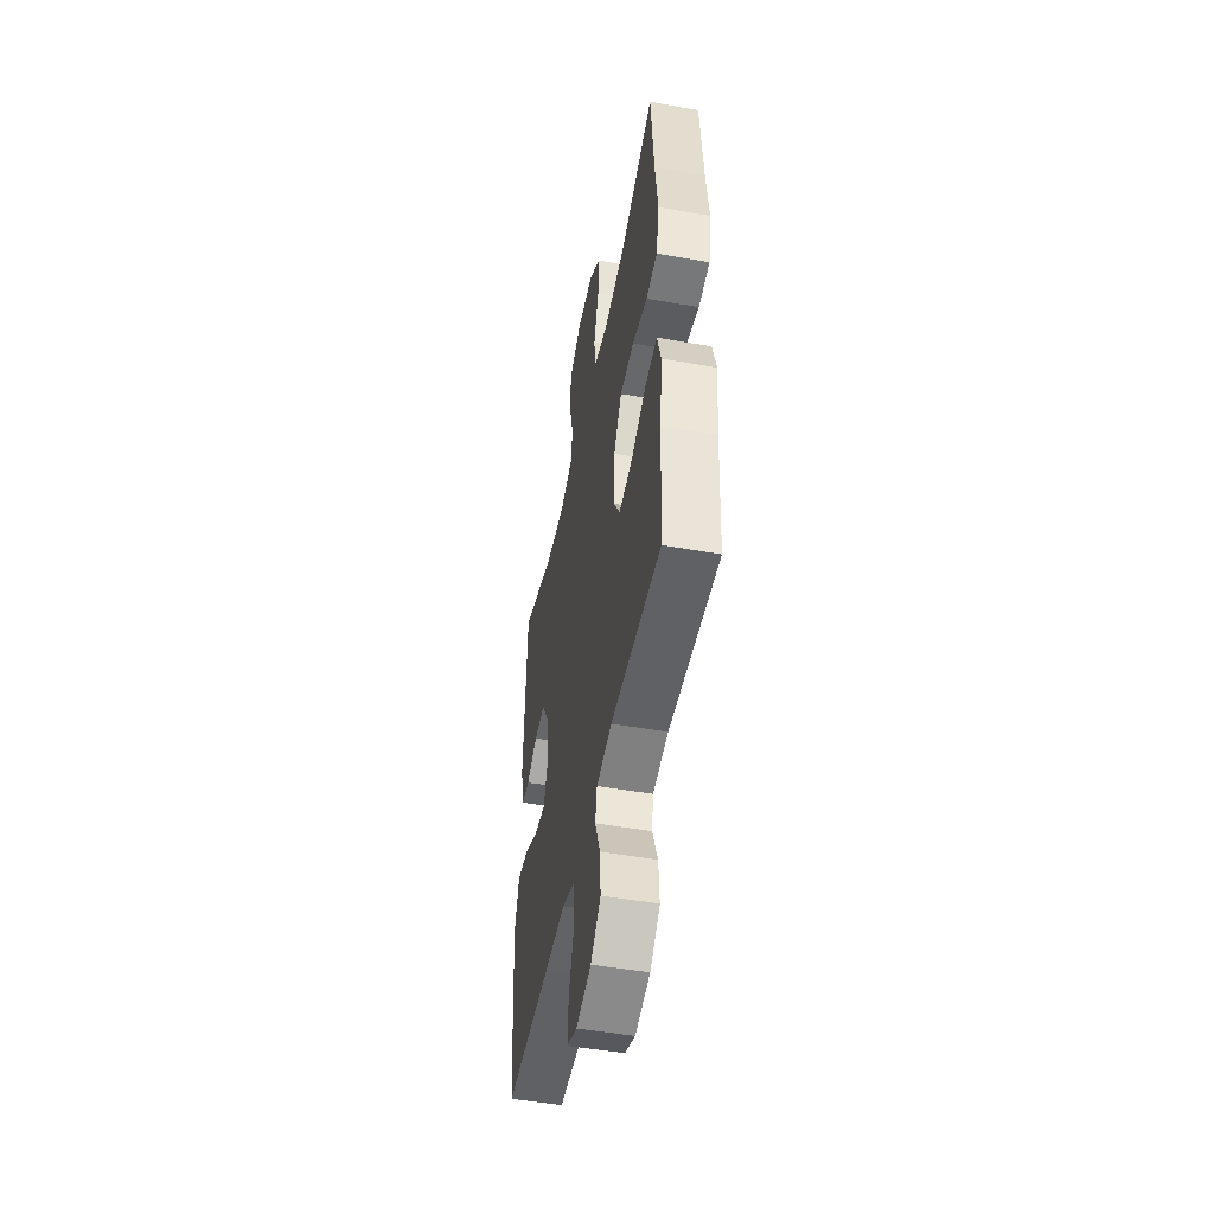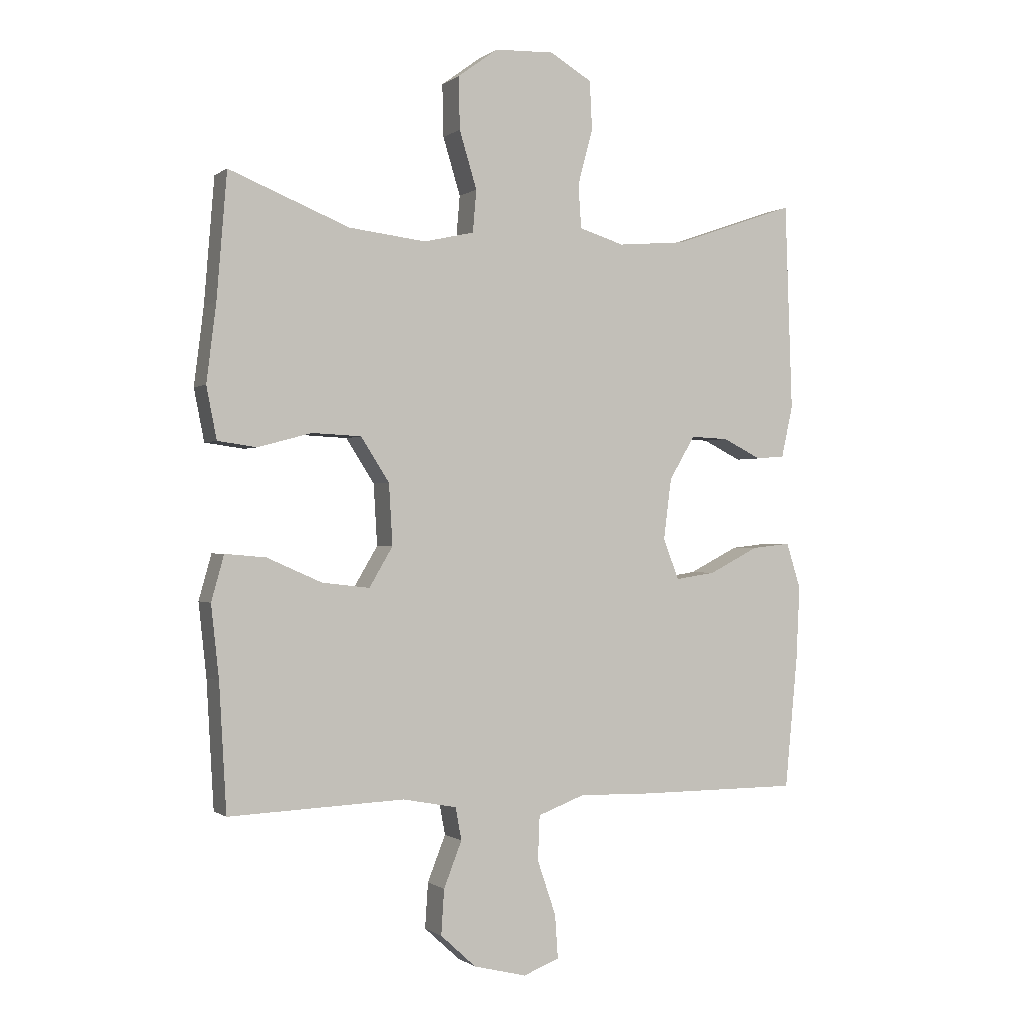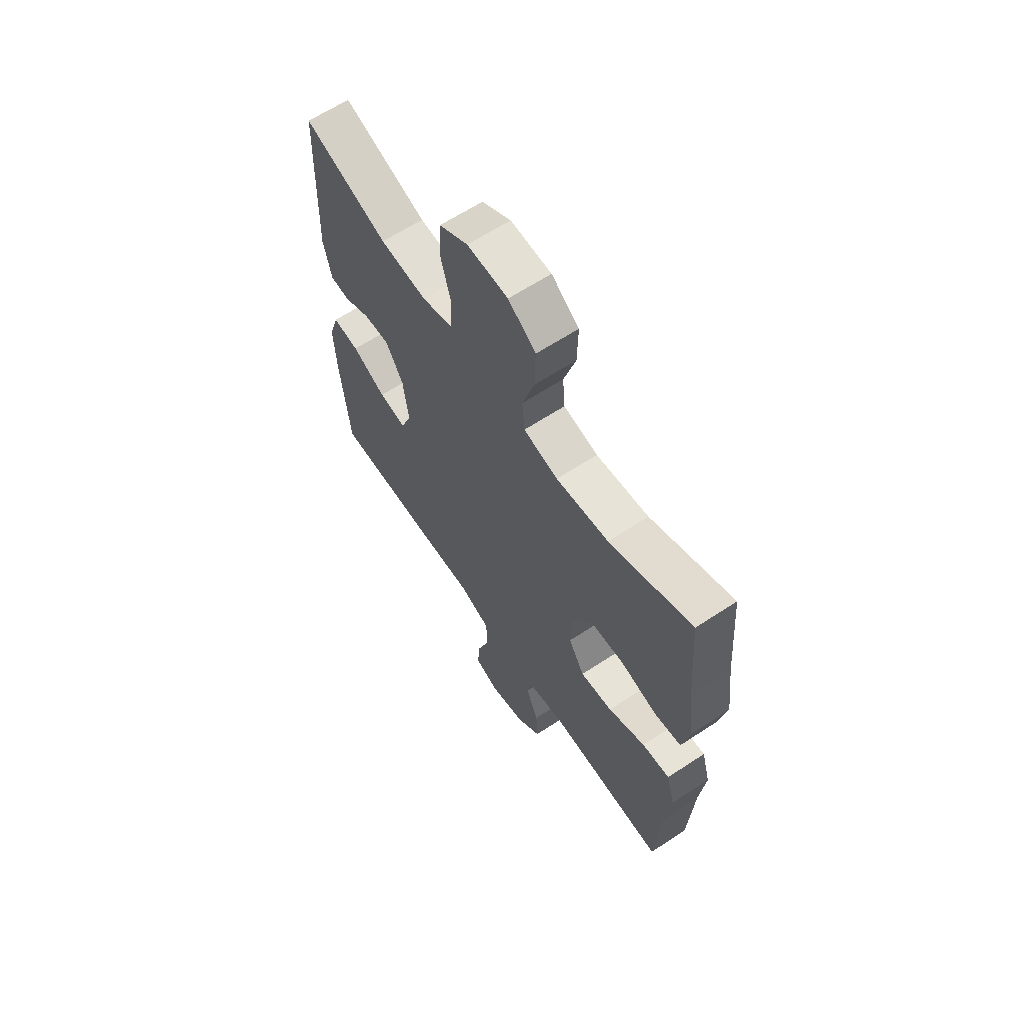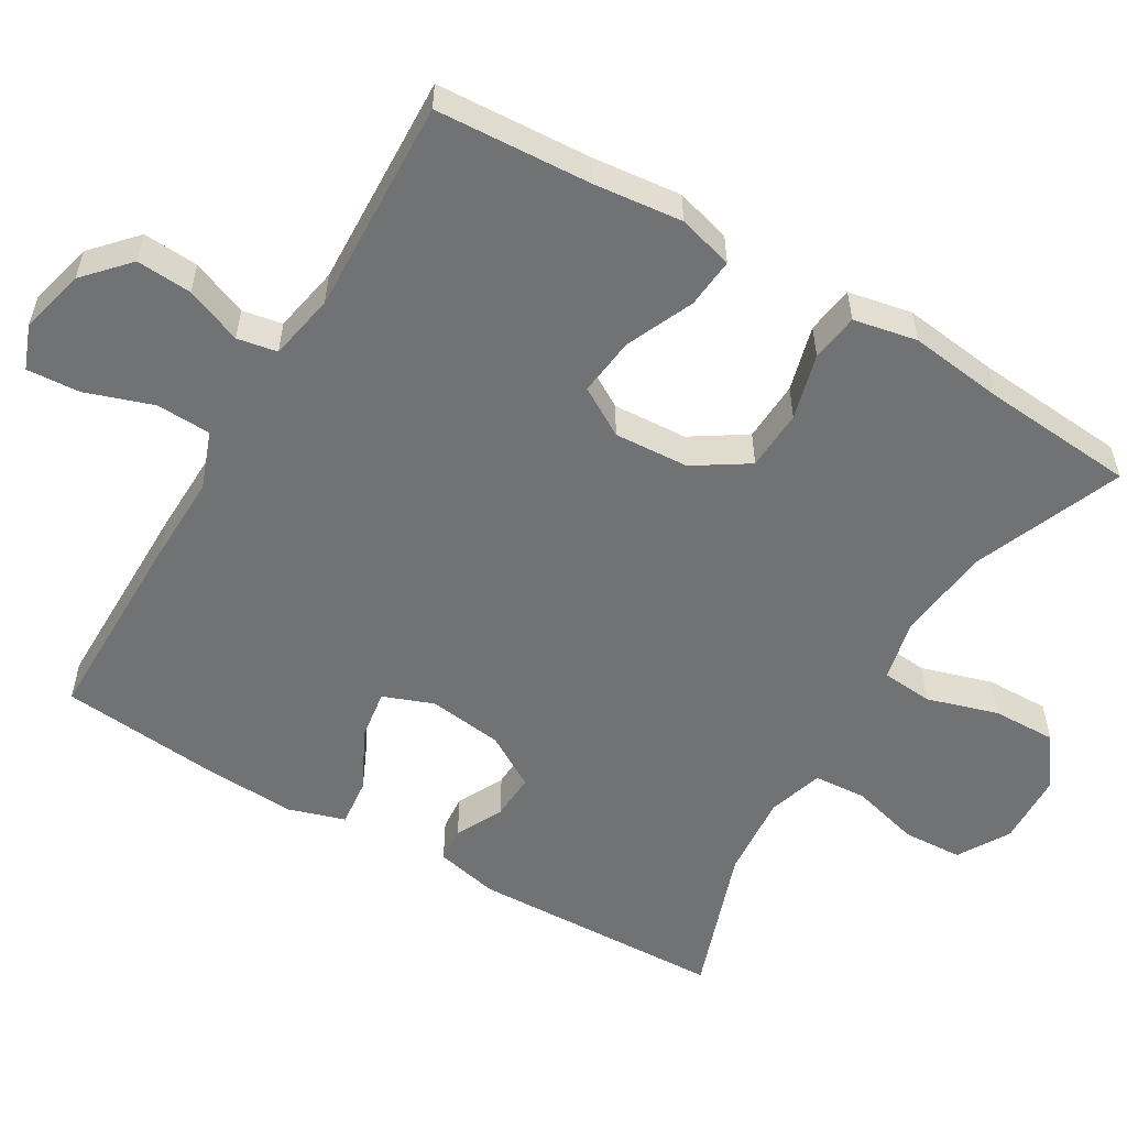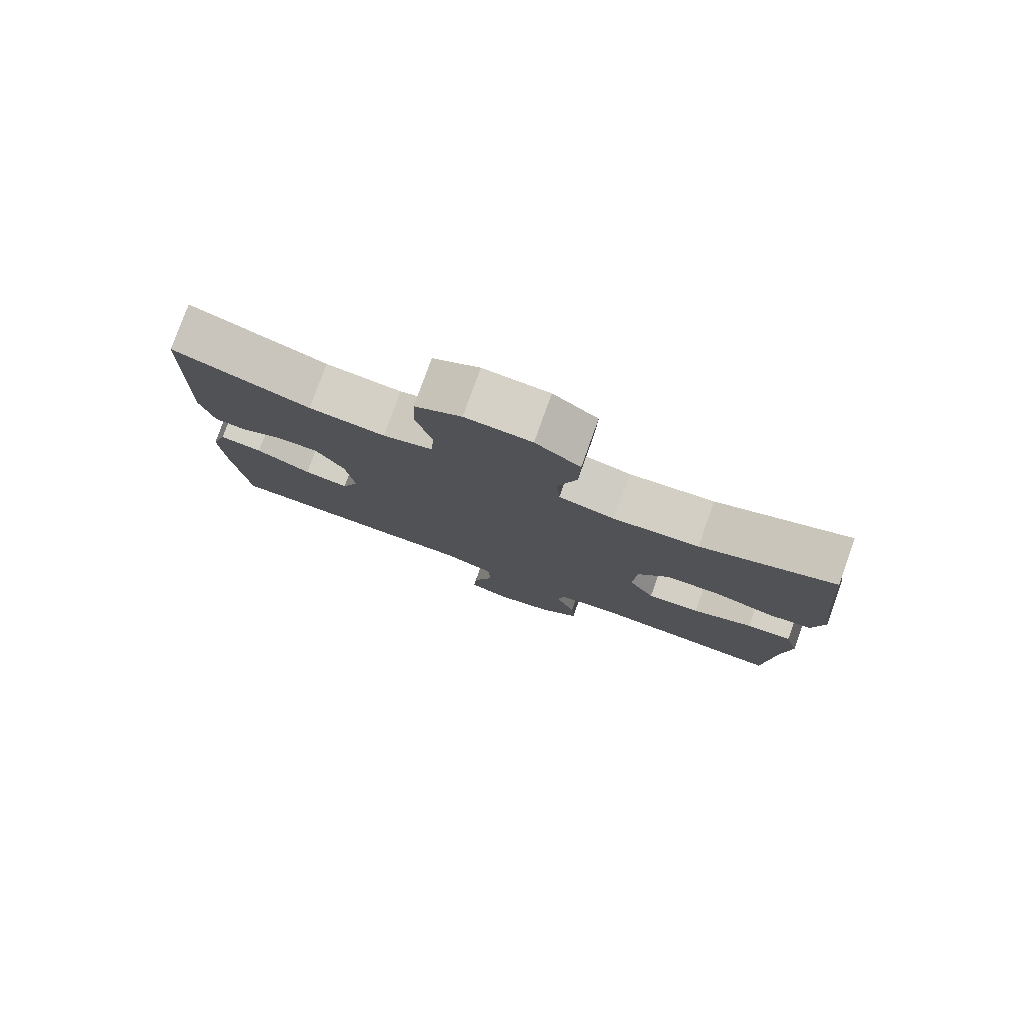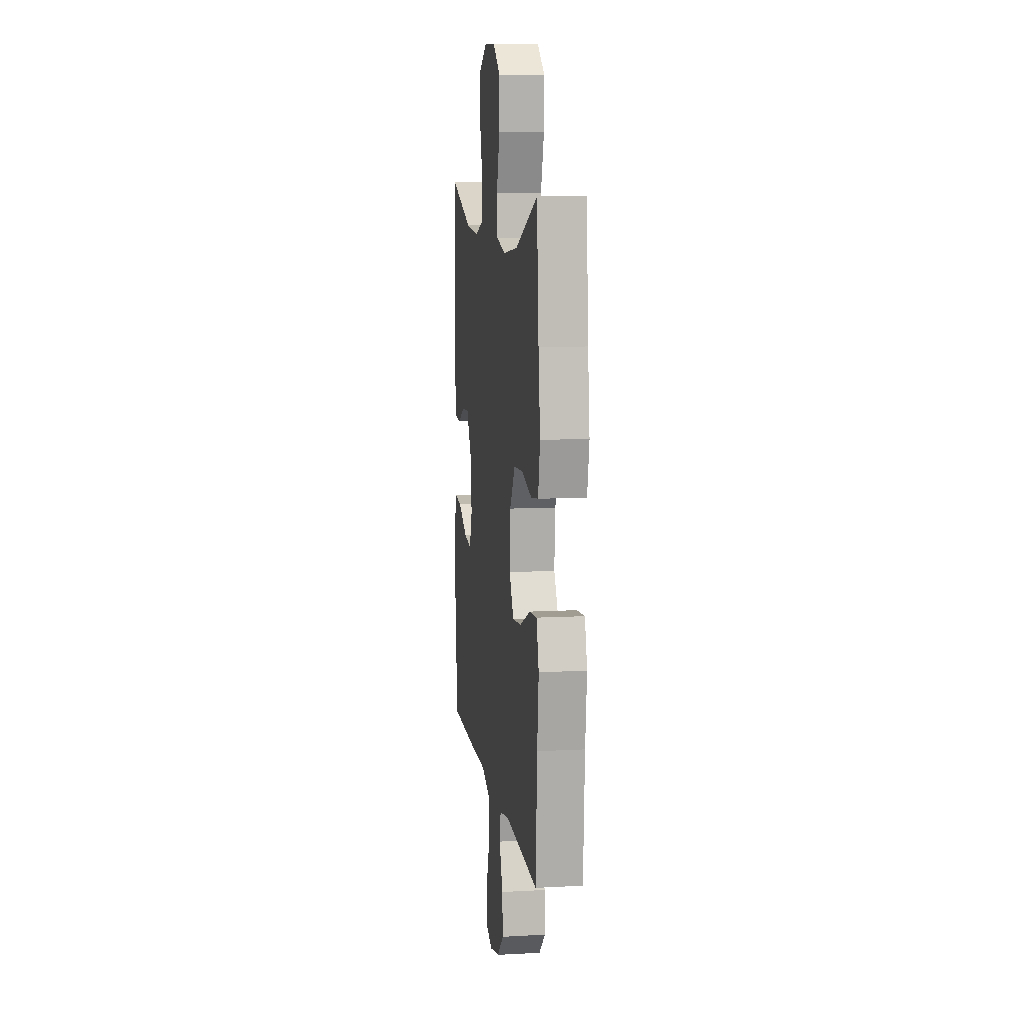
<metadata>
{"format":"obj","ext":"obj","renderer":"f3d","projection":"perspective","resolution":1024,"background":"white","views":[{"elev":-49.5,"azim":-101.1,"up":"+Z"},{"elev":-0.5,"azim":-24.0,"up":"+Z"},{"elev":63.8,"azim":-123.6,"up":"+Z"},{"elev":-55.4,"azim":-120.6,"up":"+Y"},{"elev":79.5,"azim":-160.2,"up":"+Z"},{"elev":9.8,"azim":-98.0,"up":"+Z"}]}
</metadata>
<code>
v 0.5 0.07 -0.5
v 0.23 0.07 -0.5
v 0.109 0.07 -0.497
v 0.031 0.07 -0.526
v 0.028 0.07 -0.6
v 0.059 0.07 -0.691
v 0.064 0.07 -0.763
v 0.004 0.07 -0.786
v -0.084 0.07 -0.764
v -0.143 0.07 -0.71
v -0.138 0.07 -0.635
v -0.108 0.07 -0.559
v -0.118 0.07 -0.505
v -0.208 0.07 -0.488
v -0.5 0.07 -0.5
v -0.512 0.07 -0.29
v -0.525 0.07 -0.17
v -0.504 0.07 -0.095
v -0.436 0.07 -0.101
v -0.345 0.07 -0.141
v -0.266 0.07 -0.15
v -0.227 0.07 -0.084
v -0.233 0.07 0.017
v -0.28 0.07 0.09
v -0.362 0.07 0.094
v -0.451 0.07 0.07
v -0.516 0.07 0.079
v -0.533 0.07 0.165
v -0.517 0.07 0.293
v -0.5 0.07 0.5
v -0.3 0.07 0.42
v -0.172 0.07 0.405
v -0.088 0.07 0.424
v -0.082 0.07 0.494
v -0.111 0.07 0.589
v -0.113 0.07 0.676
v -0.046 0.07 0.725
v 0.053 0.07 0.729
v 0.123 0.07 0.688
v 0.127 0.07 0.607
v 0.102 0.07 0.514
v 0.107 0.07 0.442
v 0.182 0.07 0.419
v 0.296 0.07 0.429
v 0.5 0.07 0.5
v 0.512 0.07 0.155
v 0.493 0.07 0.069
v 0.445 0.07 0.065
v 0.381 0.07 0.097
v 0.318 0.07 0.1
v 0.275 0.07 0.028
v 0.262 0.07 -0.073
v 0.288 0.07 -0.141
v 0.355 0.07 -0.131
v 0.438 0.07 -0.089
v 0.503 0.07 -0.082
v 0.527 0.07 -0.158
v 0.521 0.07 -0.282
v 0.5 0 -0.5
v 0.23 0 -0.5
v 0.109 0 -0.497
v 0.031 0 -0.526
v 0.028 0 -0.6
v 0.059 0 -0.691
v 0.064 0 -0.763
v 0.004 0 -0.786
v -0.084 0 -0.764
v -0.143 0 -0.71
v -0.138 0 -0.635
v -0.108 0 -0.559
v -0.118 0 -0.505
v -0.208 0 -0.488
v -0.5 0 -0.5
v -0.512 0 -0.29
v -0.525 0 -0.17
v -0.504 0 -0.095
v -0.436 0 -0.101
v -0.345 0 -0.141
v -0.266 0 -0.15
v -0.227 0 -0.084
v -0.233 0 0.017
v -0.28 0 0.09
v -0.362 0 0.094
v -0.451 0 0.07
v -0.516 0 0.079
v -0.533 0 0.165
v -0.517 0 0.293
v -0.5 0 0.5
v -0.3 0 0.42
v -0.172 0 0.405
v -0.088 0 0.424
v -0.082 0 0.494
v -0.111 0 0.589
v -0.113 0 0.676
v -0.046 0 0.725
v 0.053 0 0.729
v 0.123 0 0.688
v 0.127 0 0.607
v 0.102 0 0.514
v 0.107 0 0.442
v 0.182 0 0.419
v 0.296 0 0.429
v 0.5 0 0.5
v 0.512 0 0.155
v 0.493 0 0.069
v 0.445 0 0.065
v 0.381 0 0.097
v 0.318 0 0.1
v 0.275 0 0.028
v 0.262 0 -0.073
v 0.288 0 -0.141
v 0.355 0 -0.131
v 0.438 0 -0.089
v 0.503 0 -0.082
v 0.527 0 -0.158
v 0.521 0 -0.282
f 54 55 56 57
f 53 54 57 58
f 46 47 48 49
f 44 45 46 49
f 43 44 49 50
f 42 43 50 51
f 38 39 40 41
f 38 41 42
f 37 38 42
f 34 35 36 37
f 33 34 37 42
f 32 33 42 51
f 29 30 31
f 25 26 27 28
f 24 25 28 29
f 17 18 19 20
f 16 17 20 21
f 14 15 16 21
f 13 14 21 22
f 9 10 11 12
f 7 8 9 12
f 5 6 7 12
f 4 5 12 13
f 3 4 13 22
f 53 58 1 2
f 52 53 2 3
f 24 29 31 32
f 23 24 32 51
f 23 51 52
f 3 22 23 52
f 115 114 113 112
f 116 115 112 111
f 107 106 105 104
f 107 104 103 102
f 108 107 102 101
f 109 108 101 100
f 99 98 97 96
f 100 99 96
f 100 96 95
f 95 94 93 92
f 100 95 92 91
f 109 100 91 90
f 89 88 87
f 86 85 84 83
f 87 86 83 82
f 78 77 76 75
f 79 78 75 74
f 79 74 73 72
f 80 79 72 71
f 70 69 68 67
f 70 67 66 65
f 70 65 64 63
f 71 70 63 62
f 80 71 62 61
f 60 59 116 111
f 61 60 111 110
f 90 89 87 82
f 109 90 82 81
f 110 109 81
f 110 81 80 61
f 1 59 60 2
f 2 60 61 3
f 3 61 62 4
f 4 62 63 5
f 5 63 64 6
f 6 64 65 7
f 7 65 66 8
f 8 66 67 9
f 9 67 68 10
f 10 68 69 11
f 11 69 70 12
f 12 70 71 13
f 13 71 72 14
f 14 72 73 15
f 15 73 74 16
f 16 74 75 17
f 17 75 76 18
f 18 76 77 19
f 19 77 78 20
f 20 78 79 21
f 21 79 80 22
f 22 80 81 23
f 23 81 82 24
f 24 82 83 25
f 25 83 84 26
f 26 84 85 27
f 27 85 86 28
f 28 86 87 29
f 29 87 88 30
f 30 88 89 31
f 31 89 90 32
f 32 90 91 33
f 33 91 92 34
f 34 92 93 35
f 35 93 94 36
f 36 94 95 37
f 37 95 96 38
f 38 96 97 39
f 39 97 98 40
f 40 98 99 41
f 41 99 100 42
f 42 100 101 43
f 43 101 102 44
f 44 102 103 45
f 45 103 104 46
f 46 104 105 47
f 47 105 106 48
f 48 106 107 49
f 49 107 108 50
f 50 108 109 51
f 51 109 110 52
f 52 110 111 53
f 53 111 112 54
f 54 112 113 55
f 55 113 114 56
f 56 114 115 57
f 57 115 116 58
f 58 116 59 1

</code>
